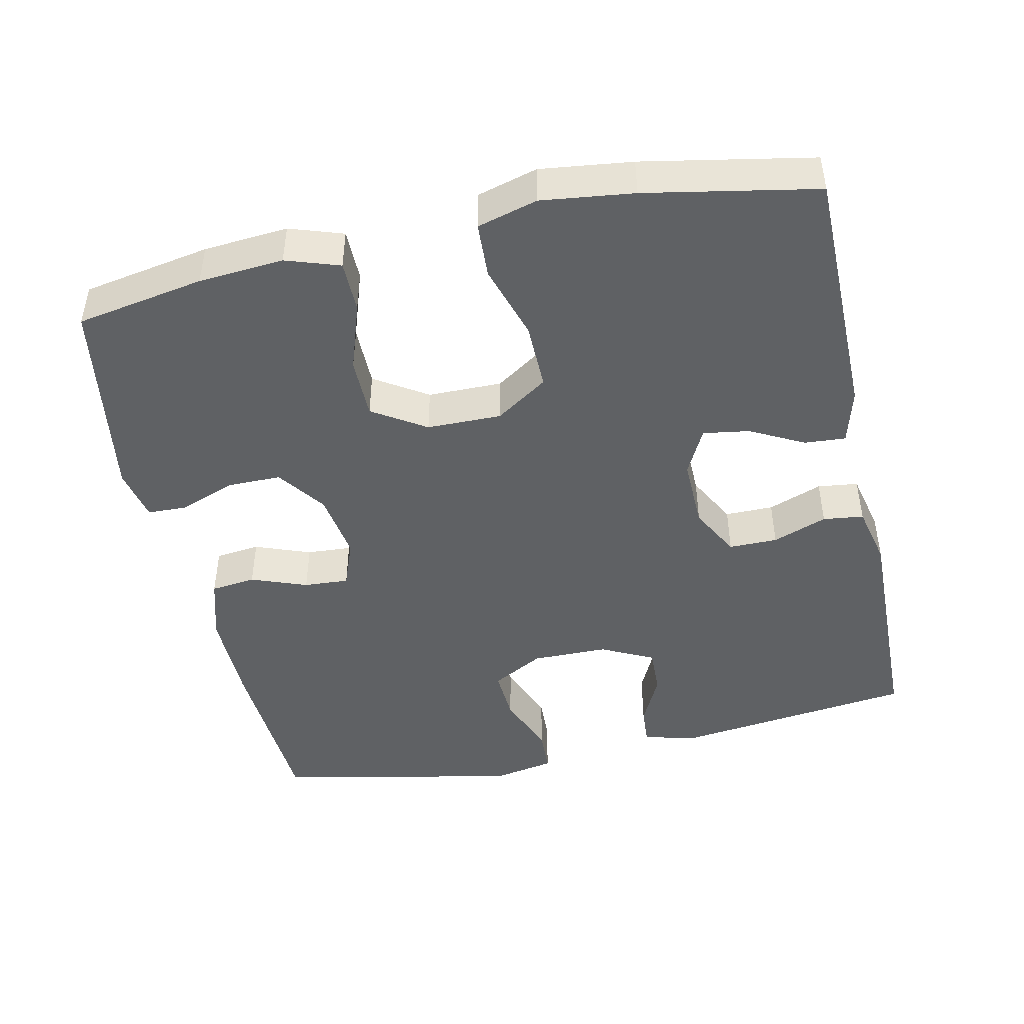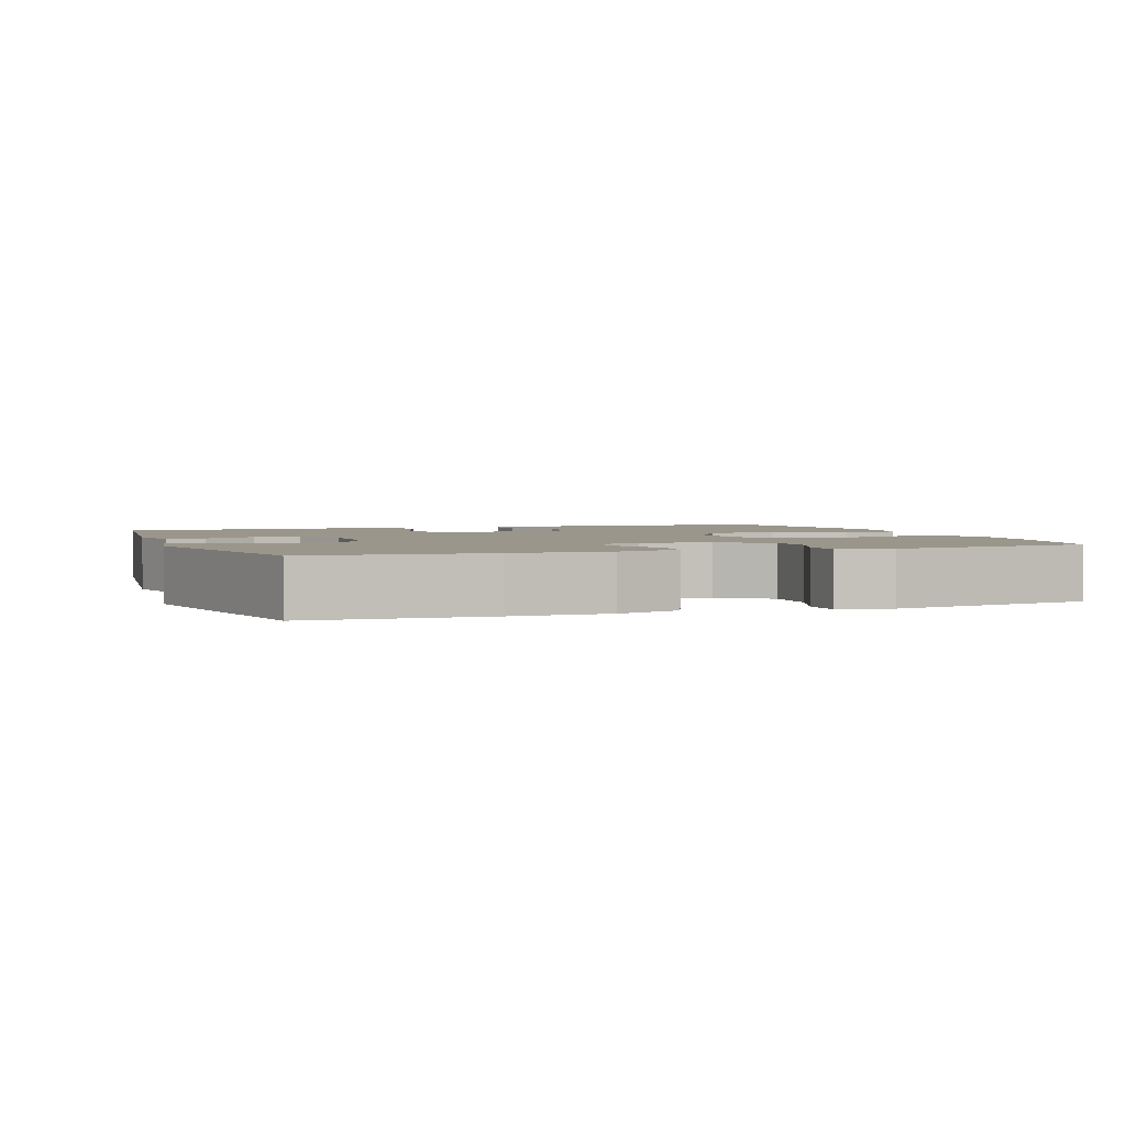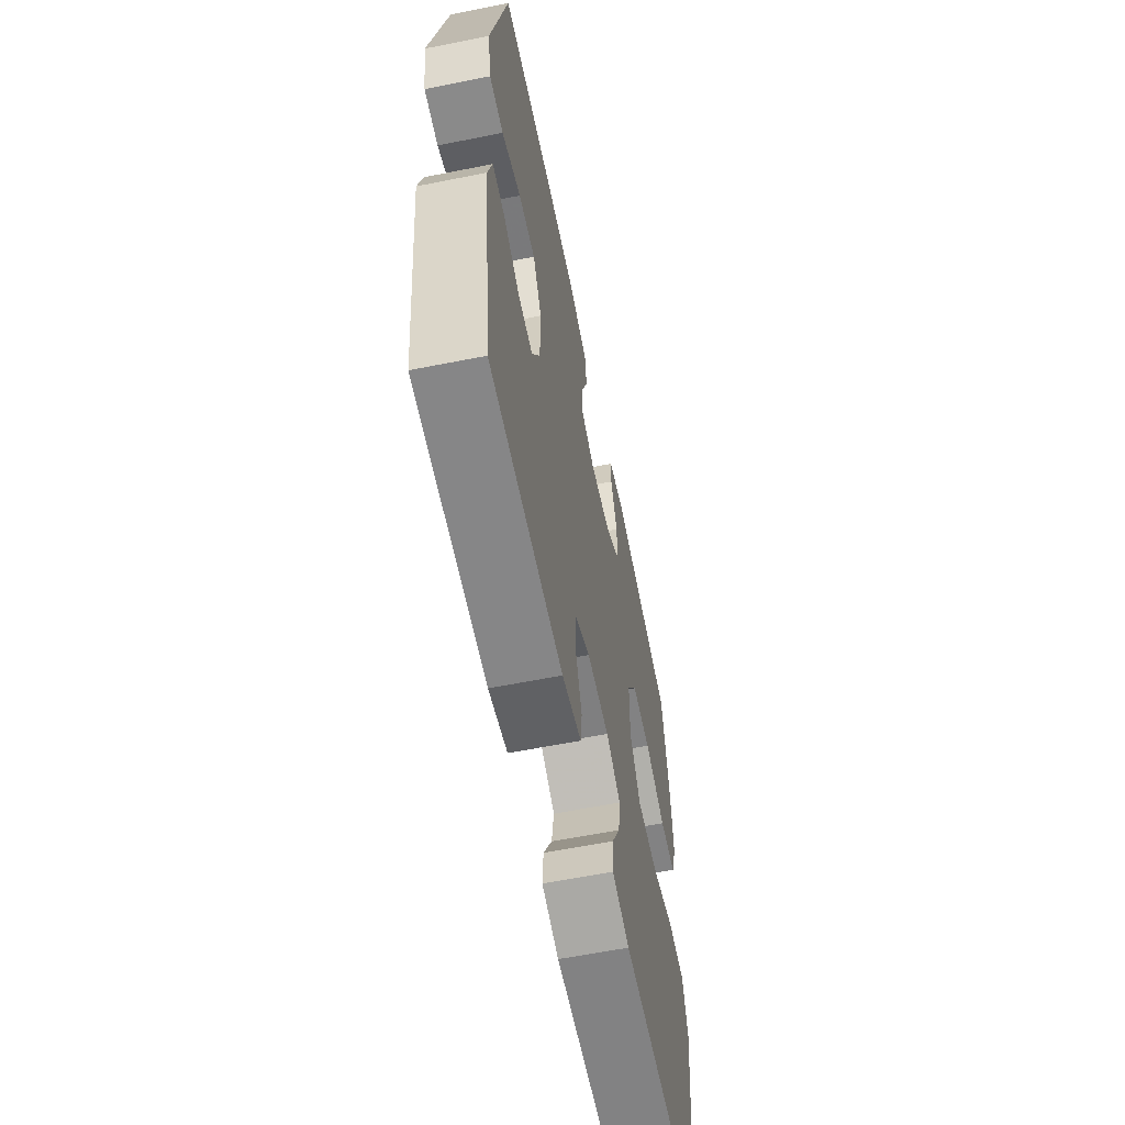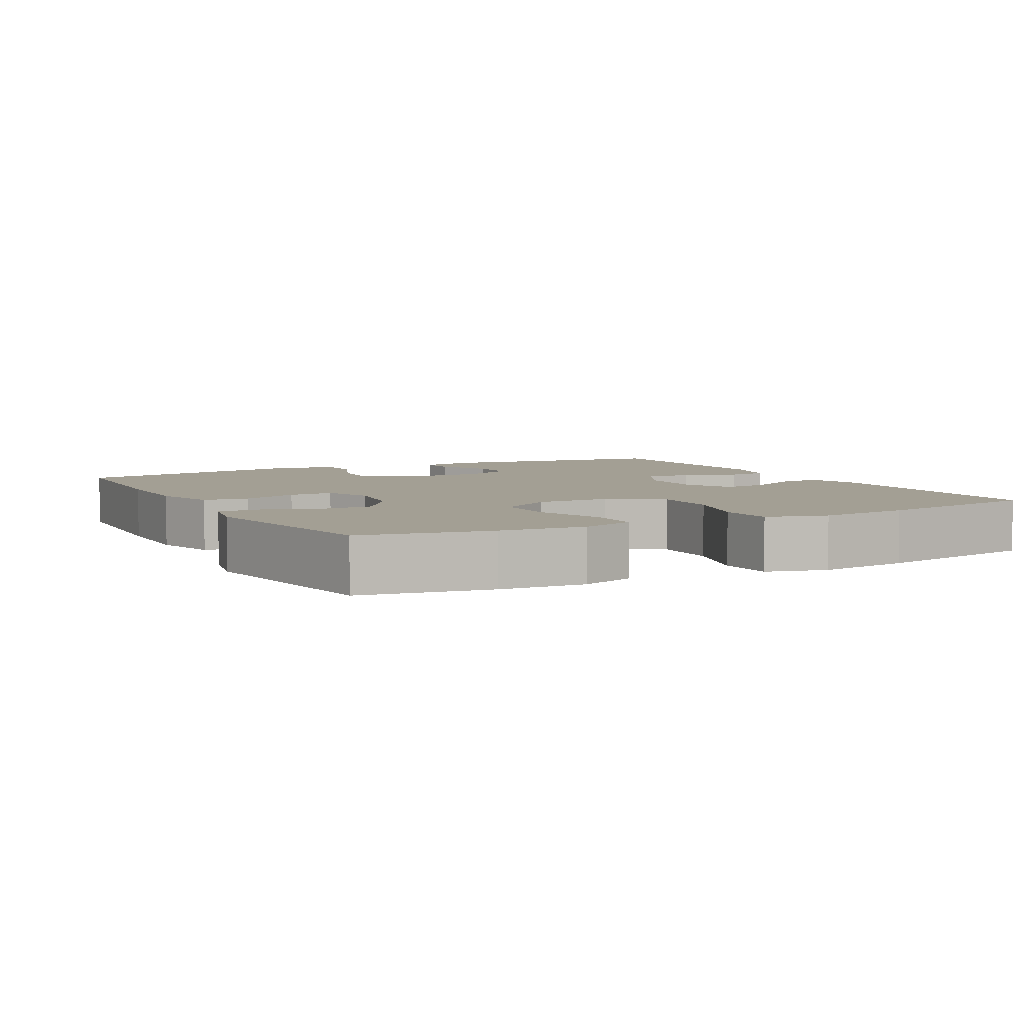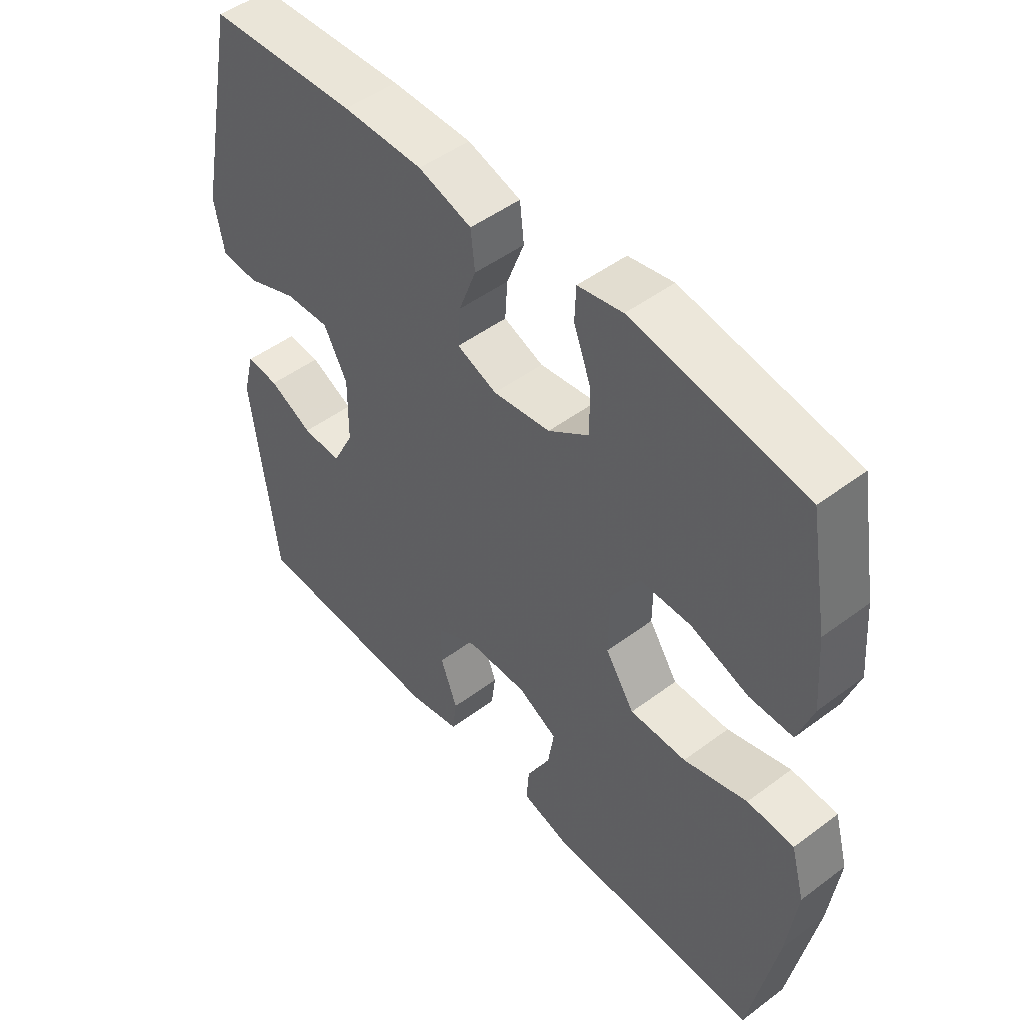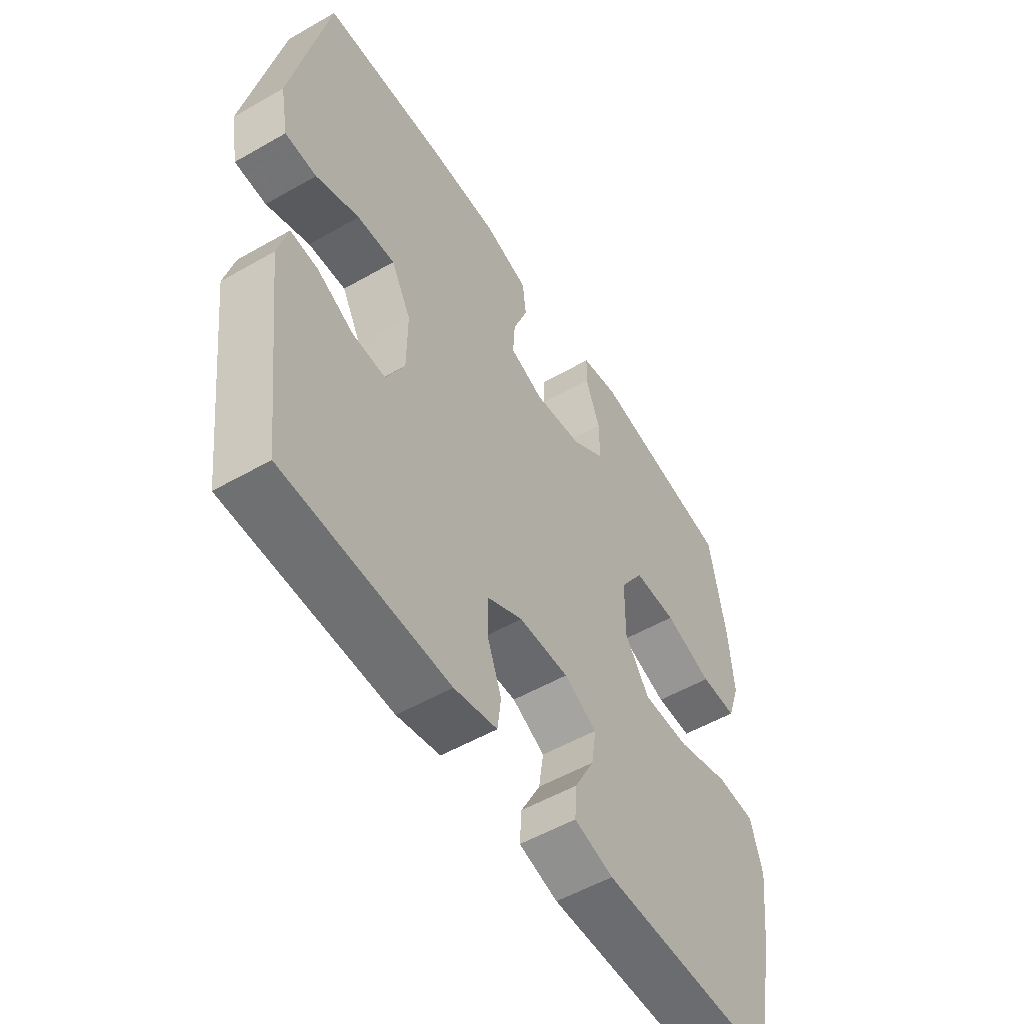
<metadata>
{"format":"obj","ext":"obj","renderer":"f3d","projection":"perspective","resolution":1024,"background":"white","views":[{"elev":-45.9,"azim":102.4,"up":"+Y"},{"elev":2.5,"azim":-20.1,"up":"+Y"},{"elev":-60.9,"azim":-78.5,"up":"+Z"},{"elev":5.3,"azim":62.0,"up":"+Y"},{"elev":48.9,"azim":50.3,"up":"+Z"},{"elev":-53.8,"azim":-58.6,"up":"+Z"}]}
</metadata>
<code>
v -0.5 0.07 -0.5
v -0.541 0.07 -0.167
v -0.522 0.07 -0.094
v -0.468 0.07 -0.098
v -0.396 0.07 -0.133
v -0.331 0.07 -0.135
v -0.295 0.07 -0.063
v -0.294 0.07 0.042
v -0.333 0.07 0.114
v -0.407 0.07 0.11
v -0.492 0.07 0.076
v -0.554 0.07 0.079
v -0.57 0.07 0.164
v -0.5 0.07 0.5
v -0.254 0.07 0.514
v -0.121 0.07 0.515
v -0.033 0.07 0.489
v -0.026 0.07 0.427
v -0.055 0.07 0.35
v -0.059 0.07 0.288
v 0.007 0.07 0.263
v 0.102 0.07 0.277
v 0.169 0.07 0.325
v 0.169 0.07 0.399
v 0.14 0.07 0.476
v 0.142 0.07 0.531
v 0.216 0.07 0.546
v 0.5 0.07 0.5
v 0.531 0.07 0.323
v 0.54 0.07 0.206
v 0.515 0.07 0.132
v 0.443 0.07 0.132
v 0.348 0.07 0.164
v 0.263 0.07 0.164
v 0.216 0.07 0.091
v 0.215 0.07 -0.012
v 0.263 0.07 -0.084
v 0.356 0.07 -0.083
v 0.461 0.07 -0.051
v 0.538 0.07 -0.055
v 0.561 0.07 -0.138
v 0.545 0.07 -0.265
v 0.5 0.07 -0.5
v 0.146 0.07 -0.501
v 0.069 0.07 -0.48
v 0.073 0.07 -0.423
v 0.112 0.07 -0.349
v 0.122 0.07 -0.285
v 0.057 0.07 -0.252
v -0.042 0.07 -0.254
v -0.112 0.07 -0.291
v -0.112 0.07 -0.358
v -0.084 0.07 -0.433
v -0.091 0.07 -0.489
v -0.176 0.07 -0.508
v -0.5 0 -0.5
v -0.541 0 -0.167
v -0.522 0 -0.094
v -0.468 0 -0.098
v -0.396 0 -0.133
v -0.331 0 -0.135
v -0.295 0 -0.063
v -0.294 0 0.042
v -0.333 0 0.114
v -0.407 0 0.11
v -0.492 0 0.076
v -0.554 0 0.079
v -0.57 0 0.164
v -0.5 0 0.5
v -0.254 0 0.514
v -0.121 0 0.515
v -0.033 0 0.489
v -0.026 0 0.427
v -0.055 0 0.35
v -0.059 0 0.288
v 0.007 0 0.263
v 0.102 0 0.277
v 0.169 0 0.325
v 0.169 0 0.399
v 0.14 0 0.476
v 0.142 0 0.531
v 0.216 0 0.546
v 0.5 0 0.5
v 0.531 0 0.323
v 0.54 0 0.206
v 0.515 0 0.132
v 0.443 0 0.132
v 0.348 0 0.164
v 0.263 0 0.164
v 0.216 0 0.091
v 0.215 0 -0.012
v 0.263 0 -0.084
v 0.356 0 -0.083
v 0.461 0 -0.051
v 0.538 0 -0.055
v 0.561 0 -0.138
v 0.545 0 -0.265
v 0.5 0 -0.5
v 0.146 0 -0.501
v 0.069 0 -0.48
v 0.073 0 -0.423
v 0.112 0 -0.349
v 0.122 0 -0.285
v 0.057 0 -0.252
v -0.042 0 -0.254
v -0.112 0 -0.291
v -0.112 0 -0.358
v -0.084 0 -0.433
v -0.091 0 -0.489
v -0.176 0 -0.508
f 52 53 54 55
f 51 52 55 1
f 44 45 46 47
f 44 47 48
f 43 44 48
f 42 43 48
f 41 42 48 49
f 38 39 40 41
f 37 38 41 49
f 30 31 32 33
f 30 33 34
f 29 30 34
f 28 29 34
f 27 28 34
f 24 25 26 27
f 23 24 27 34
f 22 23 34 35
f 16 17 18 19
f 16 19 20
f 15 16 20
f 14 15 20
f 13 14 20
f 10 11 12 13
f 9 10 13 20
f 8 9 20 21
f 2 3 4 5
f 51 1 2 5
f 50 51 5 6
f 36 37 49 50
f 7 8 21 22
f 22 35 36 50
f 6 7 22 50
f 110 109 108 107
f 56 110 107 106
f 102 101 100 99
f 103 102 99
f 103 99 98
f 103 98 97
f 104 103 97 96
f 96 95 94 93
f 104 96 93 92
f 88 87 86 85
f 89 88 85
f 89 85 84
f 89 84 83
f 89 83 82
f 82 81 80 79
f 89 82 79 78
f 90 89 78 77
f 74 73 72 71
f 75 74 71
f 75 71 70
f 75 70 69
f 75 69 68
f 68 67 66 65
f 75 68 65 64
f 76 75 64 63
f 60 59 58 57
f 60 57 56 106
f 61 60 106 105
f 105 104 92 91
f 77 76 63 62
f 105 91 90 77
f 105 77 62 61
f 1 56 57 2
f 2 57 58 3
f 3 58 59 4
f 4 59 60 5
f 5 60 61 6
f 6 61 62 7
f 7 62 63 8
f 8 63 64 9
f 9 64 65 10
f 10 65 66 11
f 11 66 67 12
f 12 67 68 13
f 13 68 69 14
f 14 69 70 15
f 15 70 71 16
f 16 71 72 17
f 17 72 73 18
f 18 73 74 19
f 19 74 75 20
f 20 75 76 21
f 21 76 77 22
f 22 77 78 23
f 23 78 79 24
f 24 79 80 25
f 25 80 81 26
f 26 81 82 27
f 27 82 83 28
f 28 83 84 29
f 29 84 85 30
f 30 85 86 31
f 31 86 87 32
f 32 87 88 33
f 33 88 89 34
f 34 89 90 35
f 35 90 91 36
f 36 91 92 37
f 37 92 93 38
f 38 93 94 39
f 39 94 95 40
f 40 95 96 41
f 41 96 97 42
f 42 97 98 43
f 43 98 99 44
f 44 99 100 45
f 45 100 101 46
f 46 101 102 47
f 47 102 103 48
f 48 103 104 49
f 49 104 105 50
f 50 105 106 51
f 51 106 107 52
f 52 107 108 53
f 53 108 109 54
f 54 109 110 55
f 55 110 56 1

</code>
